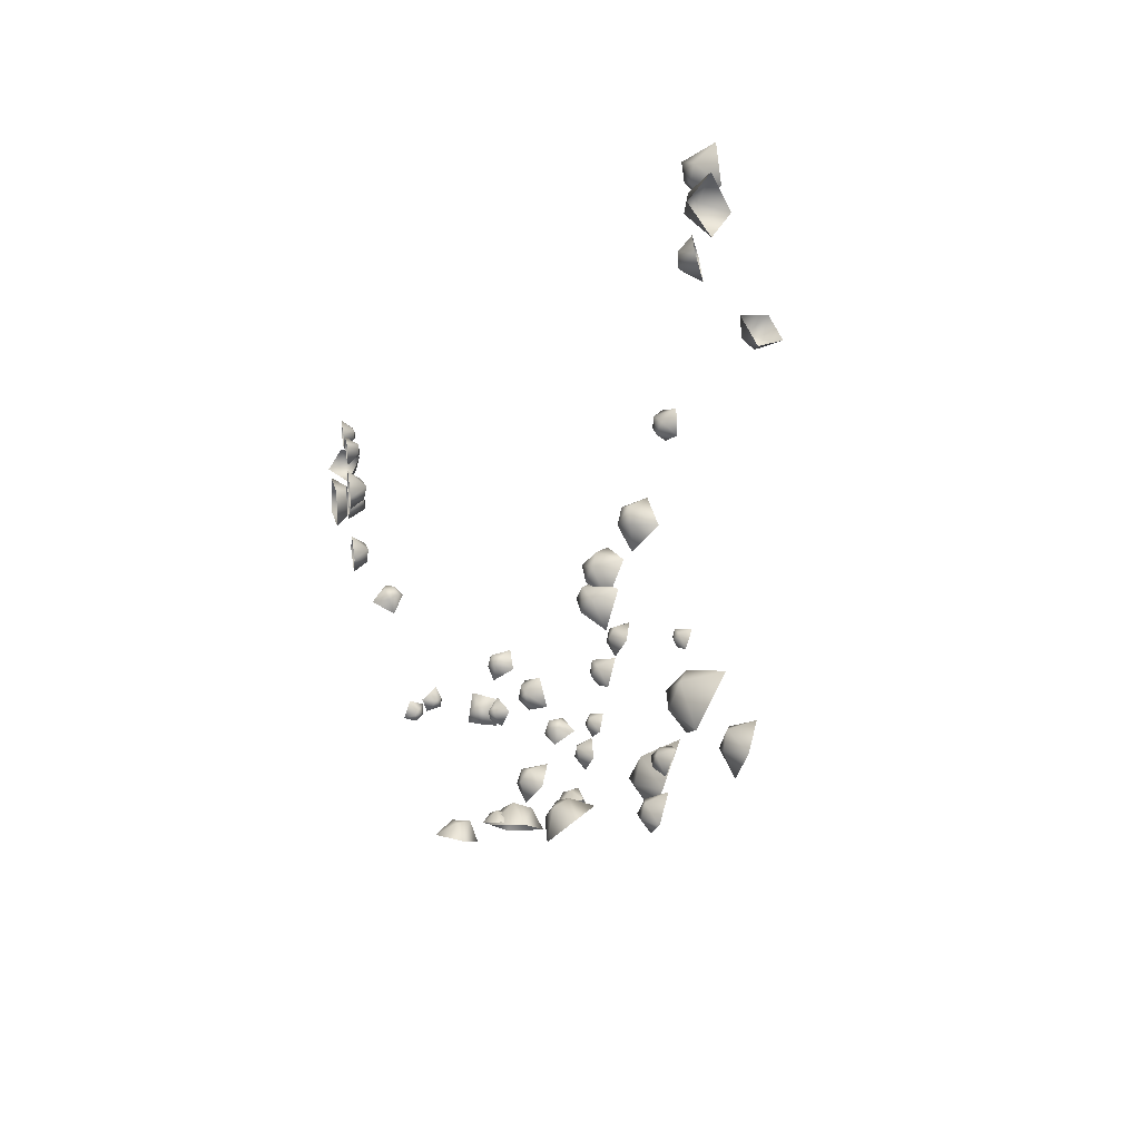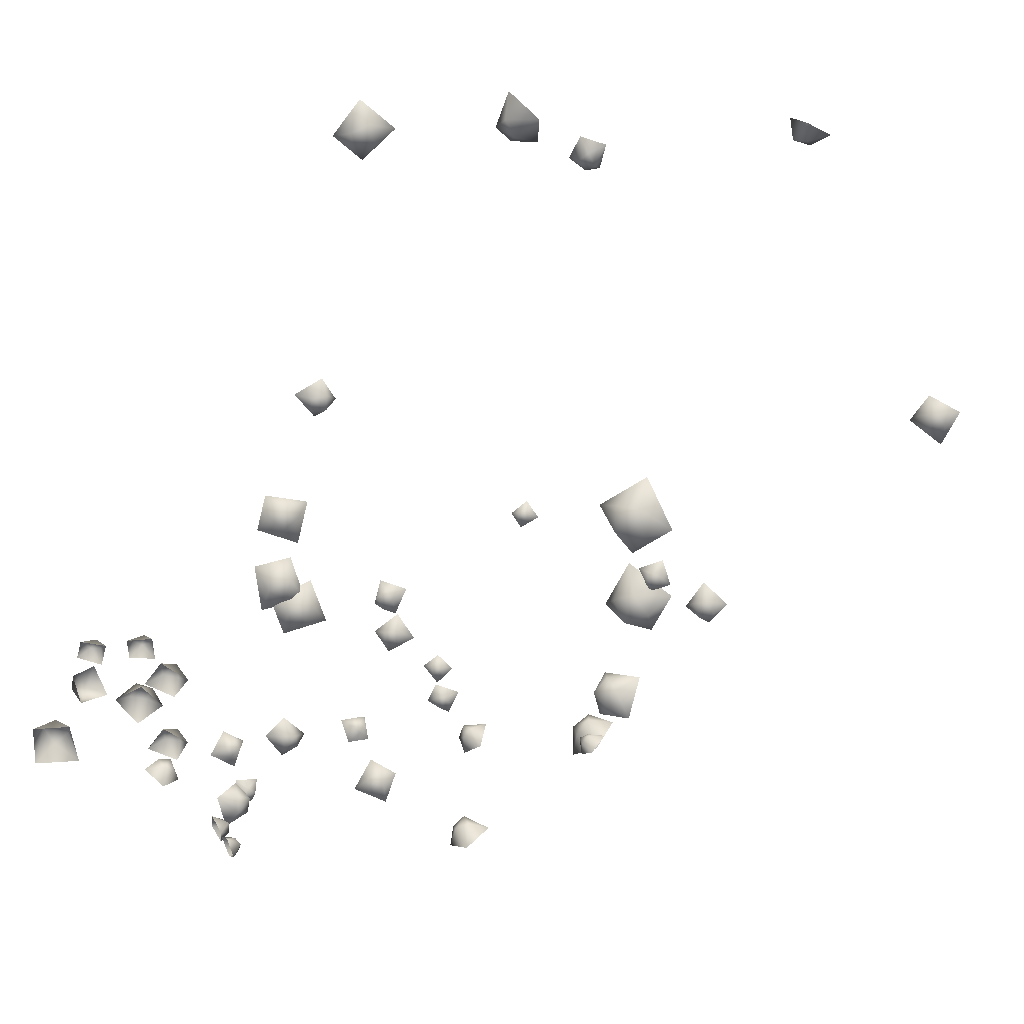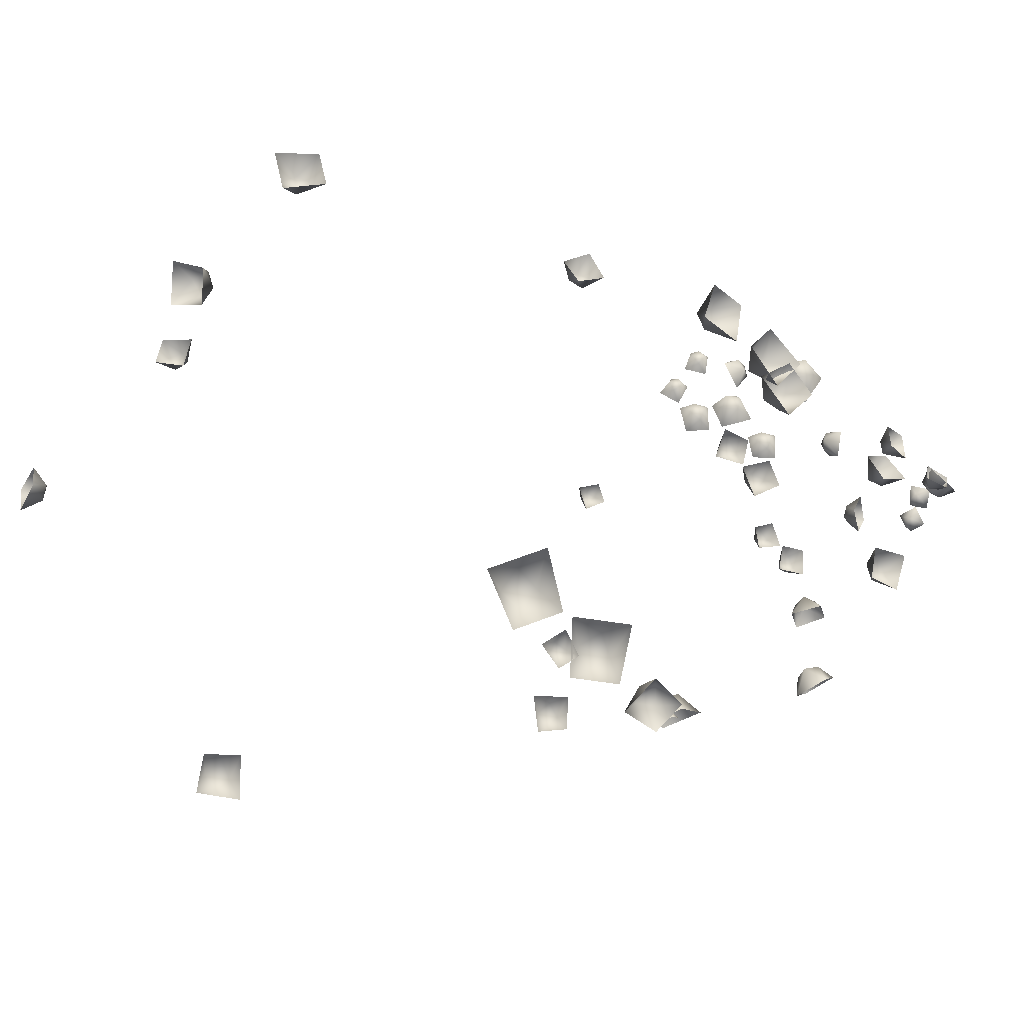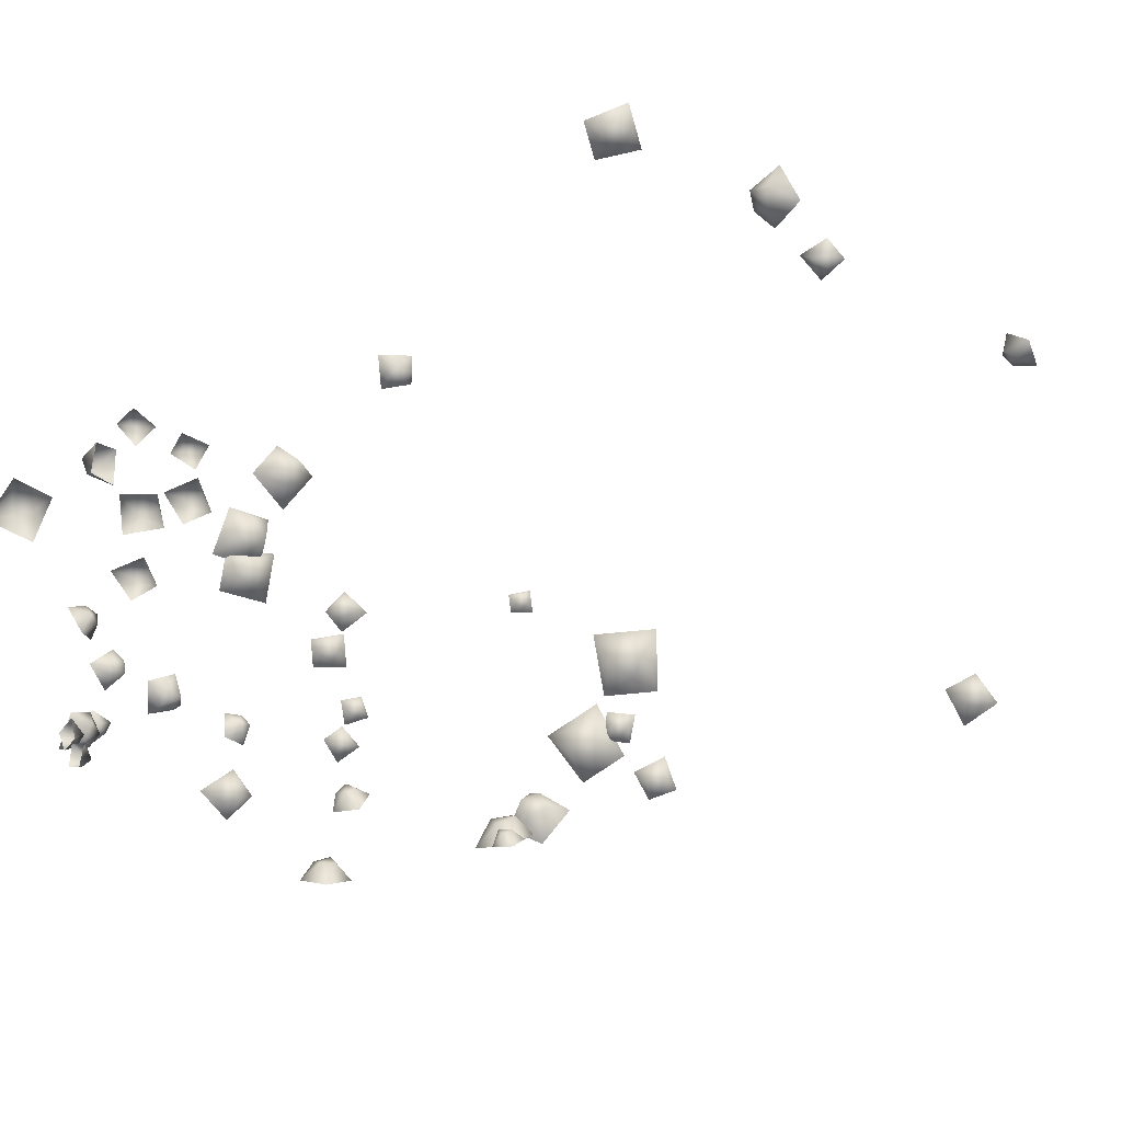
<metadata>
{"format":"obj","ext":"obj","renderer":"f3d","projection":"perspective","resolution":1024,"background":"white","views":[{"elev":55.4,"azim":77.9,"up":"+Z"},{"elev":-49.3,"azim":-24.5,"up":"+Y"},{"elev":54.1,"azim":94.3,"up":"+Y"},{"elev":-67.6,"azim":-56.6,"up":"+Y"}]}
</metadata>
<code>
g NewMesh_tris_390
v 14.15 -4.051 7.08
v 14.88 -5.185 8.885
v 13.22 -4.349 8.457
v 12.82 -4.625 7.519
v 13.08 -5.45 6.442
v 12.7 -5.518 8.167
v 13.59 -6.861 8.12
v 13.4 -5.294 8.842
v 3.448 12.17 52.06
v 3.947 12.59 50.11
v 3.224 11.21 50.88
v 2.474 11.41 51.44
v 1.771 12.38 51.82
v 2.15 11.56 50.5
v 1.937 12.85 49.83
v 2.959 11.68 50.1
v -11.55 16.59 42.91
v -10.85 17.26 45.77
v -10.85 15.08 44.44
v -10.16 15.15 43.21
v -9.169 16.32 42.18
v -9.109 15.19 44.26
v -7.999 16.93 44.89
v -9.87 15.61 45.27
v -2.603 9.995 13.47
v -0.664 8.41 11.57
v -2.375 7.648 13.47
v -3.727 8.213 13.33
v -4.772 9.342 12.16
v -3.589 7.179 12.18
v -3.264 7.628 10
v -2.197 7.139 12.12
v -8.04 -5.489 5.826
v -6.499 -6.423 5.944
v -7.463 -5.862 6.992
v -8.273 -6.068 6.866
v -8.918 -6.654 6.183
v -7.875 -6.818 7.125
v -7.551 -7.818 6.373
v -7.124 -6.619 6.934
v 21.98 6.241 20.84
v 18.72 8.035 20.29
v 19.45 5.188 21.52
v 20.7 5.236 22.77
v 22.02 6.724 23.93
v 19.19 5.993 23.54
v 18.77 8.614 24
v 18.4 6.421 22.14
v 18.75 9.032 24.58
v 15.7 11.48 25.77
v 16.47 8.169 26.44
v 18.27 7.881 27.02
v 20.37 9.129 27.57
v 17.34 8.797 28.55
v 17.64 11.6 29.35
v 15.99 9.552 27.62
v -2.921 8.085 10.77
v -0.7269 9.211 12.69
v -1.703 6.778 12.29
v -1.723 6.363 10.88
v -1.225 6.974 9.134
v -0.2398 6.356 11.29
v 1.305 7.879 10.74
v -0.3328 7.218 12.38
v 9.838 4.944 10.81
v 11.51 4.715 10.98
v 10.4 3.808 10.95
v 9.907 3.911 10.33
v 9.793 4.489 9.473
v 10.6 3.582 10.01
v 9.793 4.489 9.473
v 11.08 3.776 10.56
v 11.46 4.171 9.377
v 9.793 4.489 9.473
v 11.51 4.715 10.98
v 11.51 4.715 10.98
v -0.6028 -6.963 0.7026
v -1.443 -6.323 1.589
v -0.348 -6.116 1.238
v -0.2718 -6.105 0.5975
v -0.7129 -6.171 -0.12
v -0.6132 -5.539 0.7506
v -0.7129 -6.171 -0.12
v -0.8401 -5.718 1.289
v -1.575 -5.375 0.6034
v -0.7129 -6.171 -0.12
v -1.443 -6.323 1.589
v -1.443 -6.323 1.589
v 13.44 13.48 57.89
v 13.94 11.74 58.87
v 13.9 12.19 57.18
v 14.37 13.01 56.98
v 15.06 13.91 57.53
v 15.09 12.33 57.2
v 15.06 13.91 57.53
v 14.58 11.75 57.68
v 15.88 12.25 58.44
v 15.06 13.91 57.53
v 13.94 11.74 58.87
v 13.94 11.74 58.87
v -9.509 -8.359 16.93
v -11.51 -8.217 17.46
v -10.38 -7.078 16.75
v -9.895 -7.422 15.97
v -9.812 -8.454 15.23
v -10.86 -7.278 15.66
v -9.812 -8.454 15.23
v -11.27 -7.297 16.48
v -11.88 -8.332 15.42
v -9.812 -8.454 15.23
v -11.51 -8.217 17.46
v -11.51 -8.217 17.46
v -0.4835 -0.314 -0.8856
v -1.022 0.2035 0.5157
v -0.2075 -0.8077 0.1618
v 0.3492 -0.6093 -0.2887
v 0.7331 0.1729 -0.7217
v 0.5251 -0.3046 0.4086
v 0.7331 0.1729 -0.7217
v -0.1233 -0.3001 0.6817
v 0.4361 0.787 0.7122
v 0.7331 0.1729 -0.7217
v -1.022 0.2035 0.5157
v -1.022 0.2035 0.5157
v -1.581 1.546 3.18
v -1.674 0.06244 1.991
v -1.85 0.2055 3.588
v -2.42 0.8424 3.838
v -3.146 1.639 3.394
v -2.949 0.1631 3.47
v -3.146 1.639 3.394
v -2.354 -0.2108 3.004
v -3.549 0.1749 2.248
v -3.146 1.639 3.394
v -1.674 0.06244 1.991
v -1.674 0.06244 1.991
v 0.6738 3.109 4.999
v 2.614 3.24 3.96
v 1.733 1.85 4.846
v 0.7583 1.704 4.543
v -0.1516 2.168 3.659
v 1.374 1.359 3.719
v -0.1516 2.168 3.659
v 2.186 1.856 3.937
v 1.625 2.112 2.355
v -0.1516 2.168 3.659
v 2.614 3.24 3.96
v 2.614 3.24 3.96
v 13.59 3.822 8.234
v 14.09 3.444 10.06
v 12.66 3.394 9.262
v 12.69 2.927 8.488
v 13.42 2.279 7.821
v 12.75 2.278 9.179
v 13.42 2.279 7.821
v 13.03 2.791 9.801
v 13.89 1.595 9.566
v 13.42 2.279 7.821
v 14.09 3.444 10.06
v 14.09 3.444 10.06
v -1.751 -5.384 0.9559
v -2.56 -4.207 1.063
v -1.361 -4.395 1.109
v -1.118 -4.754 0.5979
v -1.372 -5.142 -0.1474
v -1.289 -4.127 0.325
v -1.372 -5.142 -0.1474
v -1.704 -3.946 0.769
v -2.105 -3.917 -0.2585
v -1.372 -5.142 -0.1474
v -2.56 -4.207 1.063
v -2.56 -4.207 1.063
v 20.62 7.051 23.46
v 19.31 7.931 24.37
v 19.81 6.466 24.39
v 20.65 6.383 24.49
v 21.58 6.995 24.64
v 20.35 6.66 25.29
v 21.58 6.995 24.64
v 19.65 6.988 25.03
v 20.45 7.863 25.79
v 21.58 6.995 24.64
v 19.31 7.931 24.37
v 19.31 7.931 24.37
v -1.703 15.76 49.31
v -3.052 14.74 51.63
v -2.907 13.97 49.33
v -1.654 13.89 48.85
v 0.02049 14.11 49.35
v -1.781 12.83 49.78
v 0.02049 14.11 49.35
v -2.752 13.3 50.45
v -0.9869 12.76 51.67
v 0.02049 14.11 49.35
v -3.052 14.74 51.63
v -3.052 14.74 51.63
v 5.558 2.461 5.231
v 4.74 3.941 5.62
v 5.278 2.846 6.441
v 6.047 2.648 6.272
v 6.858 2.932 5.645
v 6.087 3.407 6.659
v 6.858 2.932 5.645
v 5.366 3.637 6.523
v 6.297 4.505 6.117
v 6.858 2.932 5.645
v 4.74 3.941 5.62
v 4.74 3.941 5.62
v -13.45 -8.073 16.99
v -11.95 -8.114 17.59
v -12.86 -7.106 17.42
v -13.55 -7.259 17.7
v -14.04 -7.962 18.19
v -13.08 -7.154 18.34
v -14.04 -7.962 18.19
v -12.45 -7.282 18.02
v -12.66 -7.981 19.03
v -14.04 -7.962 18.19
v -11.95 -8.114 17.59
v -11.95 -8.114 17.59
v -17.23 -9.137 9.392
v -16.2 -9.508 6.809
v -16.37 -7.609 8.23
v -15.91 -7.798 9.444
v -15.14 -8.991 10.42
v -14.8 -7.762 8.624
v -15.14 -8.991 10.42
v -15.36 -8.045 7.552
v -13.69 -9.334 8.035
v -15.14 -8.991 10.42
v -16.2 -9.508 6.809
v -16.2 -9.508 6.809
v 18.3 -3.571 16.65
v 18.86 -2.282 17.17
v 17.8 -2.928 17.42
v 17.9 -3.605 17.57
v 18.57 -4.221 17.68
v 18.16 -3.232 18.16
v 18.57 -4.221 17.68
v 18.26 -2.649 17.86
v 19.19 -3.062 18.4
v 18.57 -4.221 17.68
v 18.86 -2.282 17.17
v 18.86 -2.282 17.17
v 19.76 0.7302 16.76
v 19.36 2.995 18.57
v 18.45 0.6868 18.52
v 19.4 -0.2903 18.4
v 21.18 -0.507 18.3
v 19.55 0.2302 19.74
v 21.18 -0.507 18.3
v 18.98 1.382 19.55
v 21.06 1.513 20.42
v 21.18 -0.507 18.3
v 19.36 2.995 18.57
v 19.36 2.995 18.57
v -5.705 12.38 16.12
v -2.767 12.52 16.71
v -4.551 10.76 17.17
v -5.314 10.41 16.04
v -5.463 10.75 14.24
v -3.977 9.827 15.81
v -5.463 10.75 14.24
v -3.286 10.62 16.63
v -2.477 10.56 14.47
v -5.463 10.75 14.24
v -2.767 12.52 16.71
v -2.767 12.52 16.71
v 4.597 7.065 11.92
v 5.583 7.552 13.7
v 4.968 6.029 13.04
v 5.256 5.843 12.12
v 5.986 6.325 11.19
v 6.094 5.72 12.7
v 5.986 6.325 11.19
v 5.824 6.228 13.43
v 7.247 6.665 12.82
v 5.986 6.325 11.19
v 5.583 7.552 13.7
v 5.583 7.552 13.7
v 10.21 10.94 22.92
v 10.86 11.33 24.11
v 10.41 10.29 23.73
v 10.62 10.11 23.13
v 11.14 10.36 22.49
v 11.16 10.03 23.54
v 11.14 10.36 22.49
v 10.99 10.42 24
v 11.97 10.64 23.59
v 11.14 10.36 22.49
v 10.86 11.33 24.11
v 10.86 11.33 24.11
v -16.42 -8.006 15.55
v -14.84 -8.082 15.68
v -15.72 -7.073 15.8
v -16.29 -7.217 16.25
v -16.63 -7.909 16.85
v -15.66 -7.133 16.72
v -16.63 -7.909 16.85
v -15.17 -7.264 16.23
v -15.09 -7.965 17.23
v -16.63 -7.909 16.85
v -14.84 -8.082 15.68
v -14.84 -8.082 15.68
v 9.467 1.466 4.629
v 9.49 0.2541 2.839
v 8.701 0.04475 4.479
v 8.025 0.8783 4.895
v 7.592 2.243 4.446
v 7.387 0.3877 3.999
v 7.592 2.243 4.446
v 8.194 -0.1504 3.514
v 7.241 1.002 2.365
v 7.592 2.243 4.446
v 9.49 0.2541 2.839
v 9.49 0.2541 2.839
v 19.77 -1.698 18.59
v 18.87 -3.818 17.77
v 17.98 -2.074 18.46
v 18.3 -0.9315 17.92
v 19.38 -0.4081 16.72
v 17.56 -1.566 16.97
v 19.38 -0.4081 16.72
v 17.61 -2.699 17.44
v 18.25 -2.575 15.41
v 19.38 -0.4081 16.72
v 18.87 -3.818 17.77
v 18.87 -3.818 17.77
v -1.008 0.07554 0.3824
v 0.3595 -0.1983 -1.148
v 0.1668 -0.9379 0.4314
v -0.8015 -1.387 0.7076
v -2.092 -1.519 0.0917
v -0.3599 -2.107 -0.07742
v -2.092 -1.519 0.0917
v 0.3718 -1.477 -0.4596
v -0.7371 -2.157 -1.711
v -2.092 -1.519 0.0917
v 0.3595 -0.1983 -1.148
v 0.3595 -0.1983 -1.148
v 30.51 9.238 45.12
v 32.59 8.245 45.36
v 30.78 7.524 45.17
v 30.08 7.873 44.22
v 30.23 8.885 42.99
v 30.98 7.111 43.7
v 30.23 8.885 42.99
v 31.72 7.107 44.59
v 32.54 7.667 42.83
v 30.23 8.885 42.99
v 32.59 8.245 45.36
v 32.59 8.245 45.36
v -4.039 13.87 25.07
v -4.958 13.31 23.46
v -4.601 12.54 24.86
v -4.886 12.97 25.76
v -5.499 14.1 26.15
v -5.809 12.62 25.32
v -5.499 14.1 26.15
v -5.484 12.5 24.41
v -6.841 13.5 24.52
v -5.499 14.1 26.15
v -4.958 13.31 23.46
v -4.958 13.31 23.46
v 3.912 8.194 13.4
v 3.678 8.959 14.96
v 3.625 7.546 14.51
v 4.352 7.181 14.05
v 5.427 7.586 13.65
v 4.663 7.276 14.97
v 5.427 7.586 13.65
v 4.036 7.821 15.26
v 5.458 8.332 15.49
v 5.427 7.586 13.65
v 3.678 8.959 14.96
v 3.678 8.959 14.96
v 9.166 5.892 12.67
v 10.41 5.384 12.37
v 9.397 4.883 12.66
v 8.789 5.042 12.28
v 8.565 5.62 11.55
v 9.21 4.61 11.81
v 8.565 5.62 11.55
v 9.815 4.657 12.14
v 9.871 4.977 10.98
v 8.565 5.62 11.55
v 10.41 5.384 12.37
v 10.41 5.384 12.37
v -12 -8.334 15.08
v -13.13 -8.388 13.35
v -12.13 -7.153 14.09
v -11.09 -7.383 14.34
v -10.24 -8.535 14.28
v -11.1 -7.33 13.2
v -10.24 -8.535 14.28
v -12.12 -7.393 13.05
v -11.18 -8.626 12.14
v -10.24 -8.535 14.28
v -13.13 -8.388 13.35
v -13.13 -8.388 13.35
v -7.726 -8.729 11.95
v -9.486 -8.61 12.33
v -8.474 -7.62 11.75
v -7.955 -7.865 10.98
v -7.839 -8.882 10.26
v -8.885 -7.727 10.63
v -7.839 -8.882 10.26
v -9.327 -7.746 11.42
v -9.876 -8.767 10.35
v -7.839 -8.882 10.26
v -9.486 -8.61 12.33
v -9.486 -8.61 12.33
v 24.87 5.3 23.91
v 23.08 6.121 23.96
v 23.69 4.69 24.57
v 24.54 4.711 25.18
v 25.4 5.673 25.65
v 23.74 5.129 25.8
v 25.4 5.673 25.65
v 23.09 5.312 25.08
v 23.45 6.679 26.06
v 25.4 5.673 25.65
v 23.08 6.121 23.96
v 23.08 6.121 23.96
v -16.2 -8.174 14.05
v -15.21 -9.345 13.15
v -15.87 -8.045 12.77
v -15.69 -7.266 13.28
v -15.04 -6.993 14.29
v -14.85 -7.437 12.78
v -15.04 -6.993 14.29
v -15.02 -8.279 12.54
v -13.68 -8.094 13.29
v -15.04 -6.993 14.29
v -15.21 -9.345 13.15
v -15.21 -9.345 13.15
f 71 70 68
f 68 70 67
f 68 67 65
f 65 67 66
f 65 69 68
f 76 67 72
f 72 67 70
f 72 70 73
f 73 70 74
f 73 75 72
f 83 82 80
f 80 82 79
f 80 79 77
f 77 79 78
f 77 81 80
f 88 79 84
f 84 79 82
f 84 82 85
f 85 82 86
f 85 87 84
f 95 94 92
f 92 94 91
f 92 91 89
f 89 91 90
f 89 93 92
f 100 91 96
f 96 91 94
f 96 94 97
f 97 94 98
f 97 99 96
f 107 106 104
f 104 106 103
f 104 103 101
f 101 103 102
f 101 105 104
f 112 103 108
f 108 103 106
f 108 106 109
f 109 106 110
f 109 111 108
f 119 118 116
f 116 118 115
f 116 115 113
f 113 115 114
f 113 117 116
f 124 115 120
f 120 115 118
f 120 118 121
f 121 118 122
f 121 123 120
f 131 130 128
f 128 130 127
f 128 127 125
f 125 127 126
f 125 129 128
f 136 127 132
f 132 127 130
f 132 130 133
f 133 130 134
f 133 135 132
f 143 142 140
f 140 142 139
f 140 139 137
f 137 139 138
f 137 141 140
f 148 139 144
f 144 139 142
f 144 142 145
f 145 142 146
f 145 147 144
f 155 154 152
f 152 154 151
f 152 151 149
f 149 151 150
f 149 153 152
f 160 151 156
f 156 151 154
f 156 154 157
f 157 154 158
f 157 159 156
f 167 166 164
f 164 166 163
f 164 163 161
f 161 163 162
f 161 165 164
f 172 163 168
f 168 163 166
f 168 166 169
f 169 166 170
f 169 171 168
f 179 178 176
f 176 178 175
f 176 175 173
f 173 175 174
f 173 177 176
f 184 175 180
f 180 175 178
f 180 178 181
f 181 178 182
f 181 183 180
f 191 190 188
f 188 190 187
f 188 187 185
f 185 187 186
f 185 189 188
f 196 187 192
f 192 187 190
f 192 190 193
f 193 190 194
f 193 195 192
f 203 202 200
f 200 202 199
f 200 199 197
f 197 199 198
f 197 201 200
f 208 199 204
f 204 199 202
f 204 202 205
f 205 202 206
f 205 207 204
f 215 214 212
f 212 214 211
f 212 211 209
f 209 211 210
f 209 213 212
f 220 211 216
f 216 211 214
f 216 214 217
f 217 214 218
f 217 219 216
f 227 226 224
f 224 226 223
f 224 223 221
f 221 223 222
f 221 225 224
f 232 223 228
f 228 223 226
f 228 226 229
f 229 226 230
f 229 231 228
f 239 238 236
f 236 238 235
f 236 235 233
f 233 235 234
f 233 237 236
f 244 235 240
f 240 235 238
f 240 238 241
f 241 238 242
f 241 243 240
f 251 250 248
f 248 250 247
f 248 247 245
f 245 247 246
f 245 249 248
f 256 247 252
f 252 247 250
f 252 250 253
f 253 250 254
f 253 255 252
f 263 262 260
f 260 262 259
f 260 259 257
f 257 259 258
f 257 261 260
f 268 259 264
f 264 259 262
f 264 262 265
f 265 262 266
f 265 267 264
f 275 274 272
f 272 274 271
f 272 271 269
f 269 271 270
f 269 273 272
f 280 271 276
f 276 271 274
f 276 274 277
f 277 274 278
f 277 279 276
f 287 286 284
f 284 286 283
f 284 283 281
f 281 283 282
f 281 285 284
f 292 283 288
f 288 283 286
f 288 286 289
f 289 286 290
f 289 291 288
f 299 298 296
f 296 298 295
f 296 295 293
f 293 295 294
f 293 297 296
f 304 295 300
f 300 295 298
f 300 298 301
f 301 298 302
f 301 303 300
f 311 310 308
f 308 310 307
f 308 307 305
f 305 307 306
f 305 309 308
f 316 307 312
f 312 307 310
f 312 310 313
f 313 310 314
f 313 315 312
f 323 322 320
f 320 322 319
f 320 319 317
f 317 319 318
f 317 321 320
f 328 319 324
f 324 319 322
f 324 322 325
f 325 322 326
f 325 327 324
f 335 334 332
f 332 334 331
f 332 331 329
f 329 331 330
f 329 333 332
f 340 331 336
f 336 331 334
f 336 334 337
f 337 334 338
f 337 339 336
f 347 346 344
f 344 346 343
f 344 343 341
f 341 343 342
f 341 345 344
f 352 343 348
f 348 343 346
f 348 346 349
f 349 346 350
f 349 351 348
f 359 358 356
f 356 358 355
f 356 355 353
f 353 355 354
f 353 357 356
f 364 355 360
f 360 355 358
f 360 358 361
f 361 358 362
f 361 363 360
f 371 370 368
f 368 370 367
f 368 367 365
f 365 367 366
f 365 369 368
f 376 367 372
f 372 367 370
f 372 370 373
f 373 370 374
f 373 375 372
f 383 382 380
f 380 382 379
f 380 379 377
f 377 379 378
f 377 381 380
f 388 379 384
f 384 379 382
f 384 382 385
f 385 382 386
f 385 387 384
f 395 394 392
f 392 394 391
f 392 391 389
f 389 391 390
f 389 393 392
f 400 391 396
f 396 391 394
f 396 394 397
f 397 394 398
f 397 399 396
f 407 406 404
f 404 406 403
f 404 403 401
f 401 403 402
f 401 405 404
f 412 403 408
f 408 403 406
f 408 406 409
f 409 406 410
f 409 411 408
f 419 418 416
f 416 418 415
f 416 415 413
f 413 415 414
f 413 417 416
f 424 415 420
f 420 415 418
f 420 418 421
f 421 418 422
f 421 423 420
f 431 430 428
f 428 430 427
f 428 427 425
f 425 427 426
f 425 429 428
f 436 427 432
f 432 427 430
f 432 430 433
f 433 430 434
f 433 435 432
f 2 3 8
f 2 8 7
f 7 8 6
f 7 6 5
f 5 6 4
f 5 4 1
f 1 4 3
f 1 3 2
f 10 11 16
f 10 16 15
f 15 16 14
f 15 14 13
f 13 14 12
f 13 12 9
f 9 12 11
f 9 11 10
f 18 19 24
f 18 24 23
f 23 24 22
f 23 22 21
f 21 22 20
f 21 20 17
f 17 20 19
f 17 19 18
f 26 27 32
f 26 32 31
f 31 32 30
f 31 30 29
f 29 30 28
f 29 28 25
f 25 28 27
f 25 27 26
f 34 35 40
f 34 40 39
f 39 40 38
f 39 38 37
f 37 38 36
f 37 36 33
f 33 36 35
f 33 35 34
f 42 43 48
f 42 48 47
f 47 48 46
f 47 46 45
f 45 46 44
f 45 44 41
f 41 44 43
f 41 43 42
f 50 51 56
f 50 56 55
f 55 56 54
f 55 54 53
f 53 54 52
f 53 52 49
f 49 52 51
f 49 51 50
f 58 59 64
f 58 64 63
f 63 64 62
f 63 62 61
f 61 62 60
f 61 60 57
f 57 60 59
f 57 59 58
f 3 4 6
f 3 6 8
f 11 12 14
f 11 14 16
f 19 20 22
f 19 22 24
f 27 28 30
f 27 30 32
f 35 36 38
f 35 38 40
f 43 44 46
f 43 46 48
f 51 52 54
f 51 54 56
f 59 60 62
f 59 62 64

</code>
